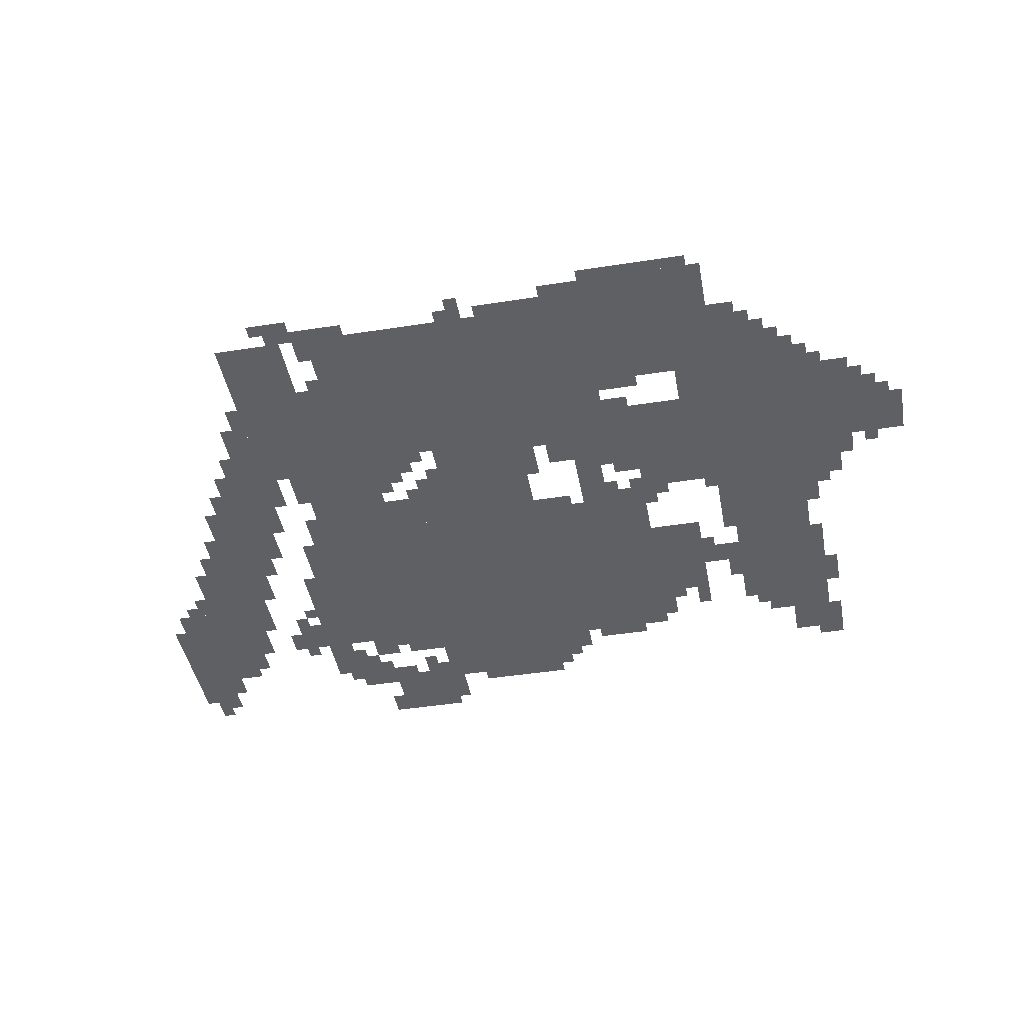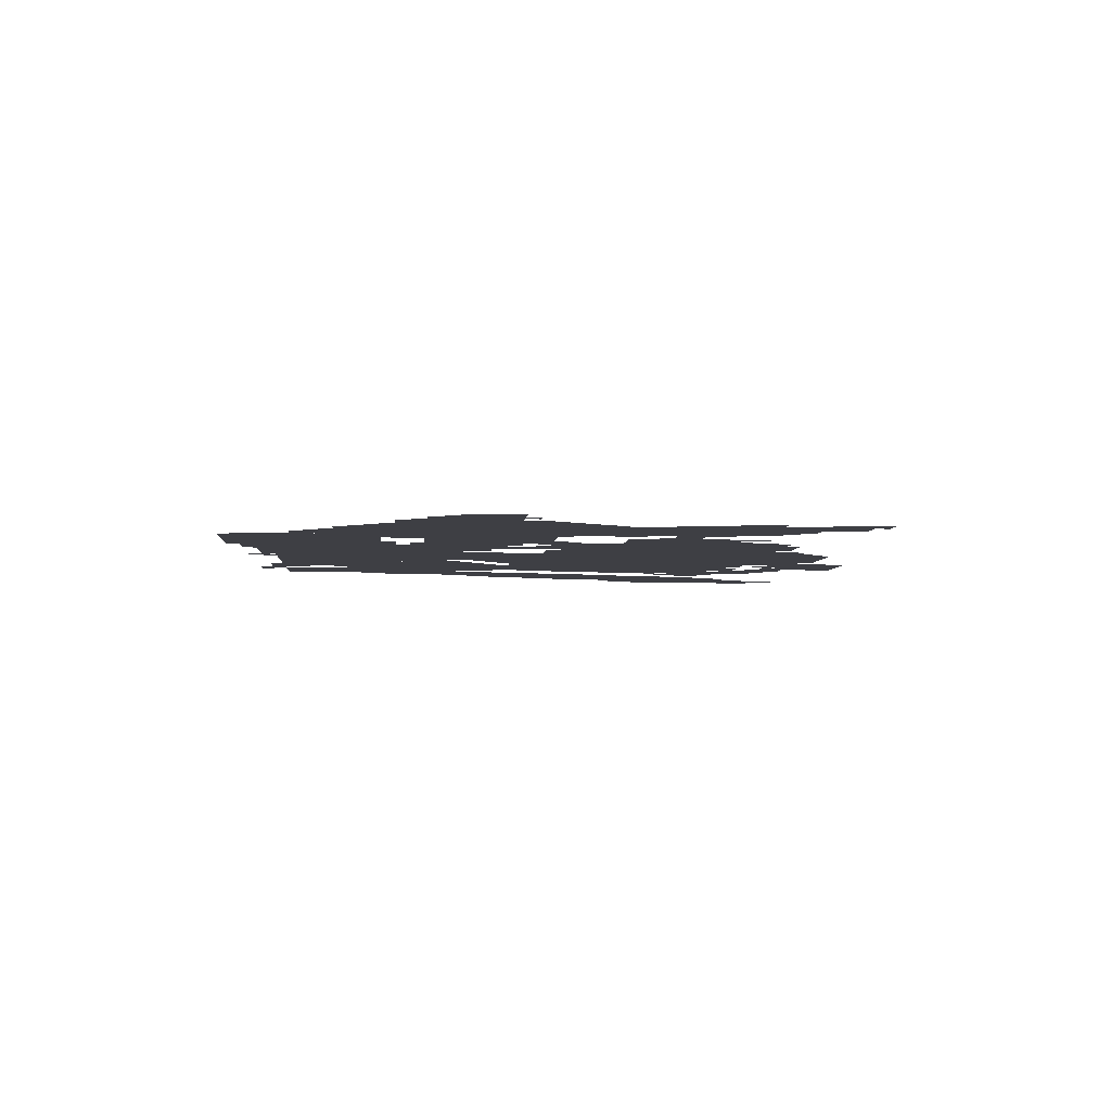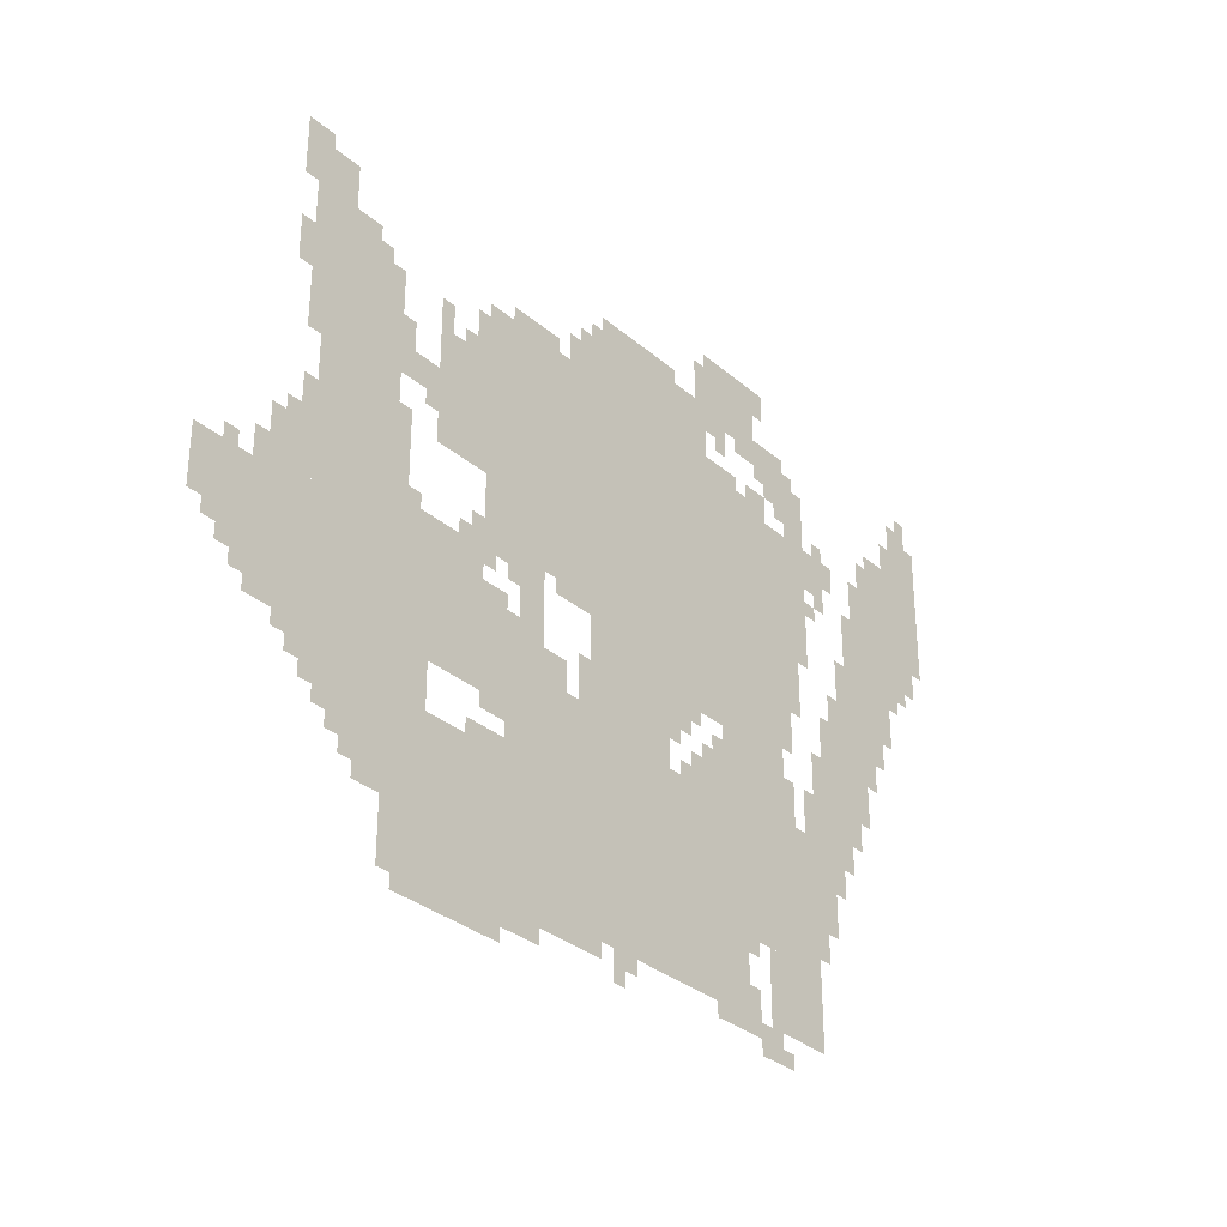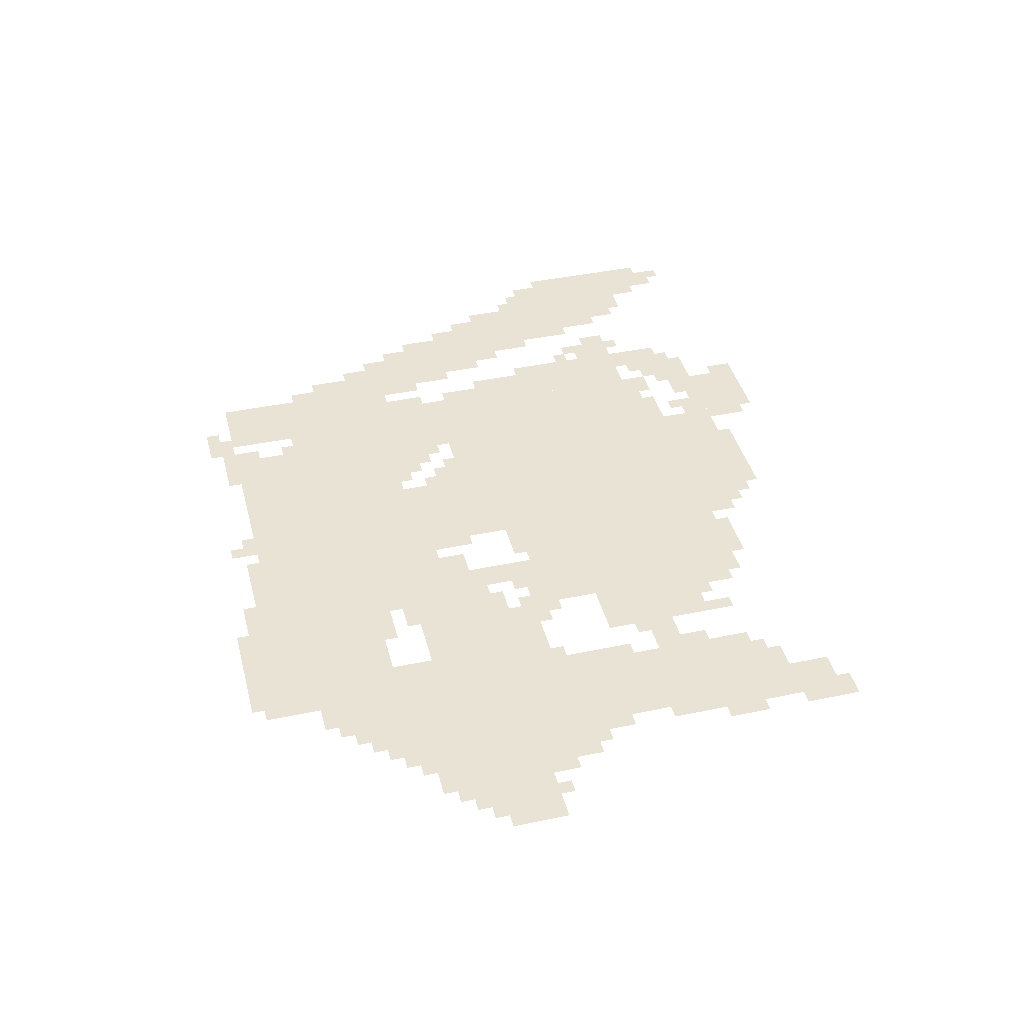
<metadata>
{"format":"obj","ext":"obj","renderer":"f3d","projection":"perspective","resolution":1024,"background":"white","views":[{"elev":-44.0,"azim":10.4,"up":"+Z"},{"elev":-4.4,"azim":85.7,"up":"+Z"},{"elev":-32.0,"azim":130.1,"up":"+Y"},{"elev":41.1,"azim":75.7,"up":"+Z"}]}
</metadata>
<code>
g dujiaoshou_6-mesh
v -736 93 0
v -736 541 0
v -1184 541 0
v -1184 93 0
v -672 765 0
v -672 1245 0
v -1088 1245 0
v -1088 765 0
v -1088 765 0
v -1088 1245 0
v -1504 1245 0
v -1504 765 0
v -1248 253 0
v -1248 573 0
v -1568 573 0
v -1568 253 0
v -256 733 0
v -256 1213 0
v -448 1213 0
v -448 733 0
v -448 29 0
v -448 349 0
v -736 349 0
v -736 29 0
v -256 285 0
v -256 733 0
v -448 733 0
v -448 285 0
v -448 445 0
v -448 669 0
v -736 669 0
v -736 445 0
v -960 1245 0
v -960 1405 0
v -1312 1405 0
v -1312 1245 0
v -960 541 0
v -960 765 0
v -1184 765 0
v -1184 541 0
v -1856 1085 0
v -1856 1309 0
v -2047 1309 0
v -2047 1085 0
v -1344 573 0
v -1344 765 0
v -1536 765 0
v -1536 573 0
v -1184 93 0
v -1184 253 0
v -1408 253 0
v -1408 93 0
v -544 893 0
v -544 1149 0
v -672 1149 0
v -672 893 0
v -128 541 0
v -128 701 0
v -256 701 0
v -256 541 0
v -128 381 0
v -128 541 0
v -256 541 0
v -256 381 0
v -1280 1405 0
v -1280 1501 0
v -1472 1501 0
v -1472 1405 0
v -1760 925 0
v -1760 1117 0
v -1856 1117 0
v -1856 925 0
v -1760 733 0
v -1760 925 0
v -1856 925 0
v -1856 733 0
v 0 509 0
v 0 637 0
v -128 637 0
v -128 509 0
v -1664 669 0
v -1664 829 0
v -1760 829 0
v -1760 669 0
v -1472 93 0
v -1472 253 0
v -1568 253 0
v -1568 93 0
v -1184 669 0
v -1184 765 0
v -1344 765 0
v -1344 669 0
v -224 1213 0
v -224 1373 0
v -320 1373 0
v -320 1213 0
v -1664 509 0
v -1664 669 0
v -1760 669 0
v -1760 509 0
v -1504 989 0
v -1504 1213 0
v -1568 1213 0
v -1568 989 0
v -1504 765 0
v -1504 989 0
v -1568 989 0
v -1568 765 0
v -1568 317 0
v -1568 541 0
v -1632 541 0
v -1632 317 0
v -1568 1117 0
v -1568 1341 0
v -1632 1341 0
v -1632 1117 0
v -1568 93 0
v -1568 317 0
v -1632 317 0
v -1632 93 0
v -1568 925 0
v -1568 1117 0
v -1632 1117 0
v -1632 925 0
v -448 349 0
v -448 445 0
v -544 445 0
v -544 349 0
v -352 189 0
v -352 285 0
v -448 285 0
v -448 189 0
v -1952 1309 0
v -1952 1405 0
v -2047 1405 0
v -2047 1309 0
v -1184 381 0
v -1184 509 0
v -1248 509 0
v -1248 381 0
v -448 669 0
v -448 733 0
v -576 733 0
v -576 669 0
v -768 637 0
v -768 765 0
v -832 765 0
v -832 637 0
v -1184 253 0
v -1184 381 0
v -1248 381 0
v -1248 253 0
v -1632 285 0
v -1632 509 0
v -1664 509 0
v -1664 285 0
v -1632 509 0
v -1632 733 0
v -1664 733 0
v -1664 509 0
v -768 541 0
v -768 637 0
v -832 637 0
v -832 541 0
v -1760 637 0
v -1760 733 0
v -1824 733 0
v -1824 637 0
v -192 701 0
v -192 797 0
v -256 797 0
v -256 701 0
v -1632 1117 0
v -1632 1213 0
v -1696 1213 0
v -1696 1117 0
v -1792 1117 0
v -1792 1213 0
v -1856 1213 0
v -1856 1117 0
v -448 989 0
v -448 1053 0
v -544 1053 0
v -544 989 0
v -576 669 0
v -576 733 0
v -672 733 0
v -672 669 0
v -1856 1021 0
v -1856 1085 0
v -1952 1085 0
v -1952 1021 0
v -1408 1341 0
v -1408 1405 0
v -1504 1405 0
v -1504 1341 0
v -672 1245 0
v -672 1277 0
v -832 1277 0
v -832 1245 0
v -1504 1277 0
v -1504 1341 0
v -1568 1341 0
v -1568 1277 0
v -64 445 0
v -64 509 0
v -128 509 0
v -128 445 0
v -320 1213 0
v -320 1277 0
v -384 1277 0
v -384 1213 0
v -1312 1341 0
v -1312 1405 0
v -1376 1405 0
v -1376 1341 0
v -896 1277 0
v -896 1341 0
v -960 1341 0
v -960 1277 0
v -832 541 0
v -832 605 0
v -896 605 0
v -896 541 0
v -1856 893 0
v -1856 1021 0
v -1888 1021 0
v -1888 893 0
v -224 1085 0
v -224 1213 0
v -256 1213 0
v -256 1085 0
v -608 0 0
v -608 29 0
v -736 29 0
v -736 0 0
v -480 0 0
v -480 29 0
v -608 29 0
v -608 0 0
v -736 61 0
v -736 93 0
v -864 93 0
v -864 61 0
v -864 61 0
v -864 93 0
v -992 93 0
v -992 61 0
v -1952 1021 0
v -1952 1085 0
v -2016 1085 0
v -2016 1021 0
v -1504 1341 0
v -1504 1405 0
v -1568 1405 0
v -1568 1341 0
v -224 957 0
v -224 1085 0
v -256 1085 0
v -256 957 0
v -832 1245 0
v -832 1277 0
v -960 1277 0
v -960 1245 0
v -992 1405 0
v -992 1437 0
v -1120 1437 0
v -1120 1405 0
v -608 733 0
v -608 765 0
v -704 765 0
v -704 733 0
v -1728 893 0
v -1728 989 0
v -1760 989 0
v -1760 893 0
v -1856 797 0
v -1856 893 0
v -1888 893 0
v -1888 797 0
v -1664 413 0
v -1664 509 0
v -1696 509 0
v -1696 413 0
v -448 733 0
v -448 829 0
v -480 829 0
v -480 733 0
v -1312 61 0
v -1312 93 0
v -1408 93 0
v -1408 61 0
v -448 829 0
v -448 925 0
v -480 925 0
v -480 829 0
v -1312 1501 0
v -1312 1533 0
v -1408 1533 0
v -1408 1501 0
v -1120 1405 0
v -1120 1437 0
v -1216 1437 0
v -1216 1405 0
v -1888 925 0
v -1888 1021 0
v -1920 1021 0
v -1920 925 0
v -1408 61 0
v -1408 93 0
v -1504 93 0
v -1504 61 0
v -1408 1501 0
v -1408 1533 0
v -1504 1533 0
v -1504 1501 0
v -1696 1149 0
v -1696 1213 0
v -1728 1213 0
v -1728 1149 0
v -448 1053 0
v -448 1117 0
v -480 1117 0
v -480 1053 0
v -544 1149 0
v -544 1213 0
v -576 1213 0
v -576 1149 0
v -1696 829 0
v -1696 893 0
v -1728 893 0
v -1728 829 0
v -1920 957 0
v -1920 1021 0
v -1952 1021 0
v -1952 957 0
v -224 797 0
v -224 861 0
v -256 861 0
v -256 797 0
v -1920 1309 0
v -1920 1373 0
v -1952 1373 0
v -1952 1309 0
v -1984 1405 0
v -1984 1469 0
v -2016 1469 0
v -2016 1405 0
v -1440 29 0
v -1440 61 0
v -1504 61 0
v -1504 29 0
v -736 29 0
v -736 61 0
v -800 61 0
v -800 29 0
v -640 349 0
v -640 381 0
v -704 381 0
v -704 349 0
v -1824 1213 0
v -1824 1277 0
v -1856 1277 0
v -1856 1213 0
v -1440 1245 0
v -1440 1277 0
v -1504 1277 0
v -1504 1245 0
v -192 349 0
v -192 381 0
v -256 381 0
v -256 349 0
v -672 413 0
v -672 445 0
v -736 445 0
v -736 413 0
v -1696 445 0
v -1696 509 0
v -1728 509 0
v -1728 445 0
v -1408 93 0
v -1408 157 0
v -1440 157 0
v -1440 93 0
v -384 157 0
v -384 189 0
v -448 189 0
v -448 157 0
v -288 253 0
v -288 285 0
v -352 285 0
v -352 253 0
v -1760 573 0
v -1760 637 0
v -1792 637 0
v -1792 573 0
v -1216 605 0
v -1216 669 0
v -1248 669 0
v -1248 605 0
v -1536 701 0
v -1536 765 0
v -1568 765 0
v -1568 701 0
v -160 701 0
v -160 765 0
v -192 765 0
v -192 701 0
v -1536 573 0
v -1536 637 0
v -1568 637 0
v -1568 573 0
v -1312 573 0
v -1312 637 0
v -1344 637 0
v -1344 573 0
v -1024 29 0
v -1024 93 0
v -1056 93 0
v -1056 29 0
v -1888 861 0
v -1888 925 0
v -1920 925 0
v -1920 861 0
v -1728 829 0
v -1728 893 0
v -1760 893 0
v -1760 829 0
v -1568 797 0
v -1568 861 0
v -1600 861 0
v -1600 797 0
v -704 733 0
v -704 765 0
v -768 765 0
v -768 733 0
v -192 1117 0
v -192 1181 0
v -224 1181 0
v -224 1117 0
v -640 1181 0
v -640 1245 0
v -672 1245 0
v -672 1181 0
v -192 1277 0
v -192 1341 0
v -224 1341 0
v -224 1277 0
v -192 1341 0
v -192 1405 0
v -224 1405 0
v -224 1341 0
v -1664 349 0
v -1664 413 0
v -1696 413 0
v -1696 349 0
v -1568 861 0
v -1568 925 0
v -1600 925 0
v -1600 861 0
v -800 1277 0
v -800 1309 0
v -864 1309 0
v -864 1277 0
v -736 1277 0
v -736 1309 0
v -800 1309 0
v -800 1277 0
v -864 733 0
v -864 765 0
v -928 765 0
v -928 733 0
v -1312 1245 0
v -1312 1277 0
v -1376 1277 0
v -1376 1245 0
v -736 573 0
v -736 637 0
v -768 637 0
v -768 573 0
v -1600 573 0
v -1600 637 0
v -1632 637 0
v -1632 573 0
v -928 573 0
v -928 637 0
v -960 637 0
v -960 573 0
v -1184 605 0
v -1184 669 0
v -1216 669 0
v -1216 605 0
v -608 1149 0
v -608 1181 0
v -640 1181 0
v -640 1149 0
v -480 733 0
v -480 765 0
v -512 765 0
v -512 733 0
v -1664 1213 0
v -1664 1245 0
v -1696 1245 0
v -1696 1213 0
v -1664 1085 0
v -1664 1117 0
v -1696 1117 0
v -1696 1085 0
v -512 957 0
v -512 989 0
v -544 989 0
v -544 957 0
v -672 701 0
v -672 733 0
v -704 733 0
v -704 701 0
v -1952 989 0
v -1952 1021 0
v -1984 1021 0
v -1984 989 0
v -1632 1053 0
v -1632 1085 0
v -1664 1085 0
v -1664 1053 0
v -640 765 0
v -640 797 0
v -672 797 0
v -672 765 0
v -736 701 0
v -736 733 0
v -768 733 0
v -768 701 0
v -32 477 0
v -32 509 0
v -64 509 0
v -64 477 0
v -1216 509 0
v -1216 541 0
v -1248 541 0
v -1248 509 0
v -1248 637 0
v -1248 669 0
v -1280 669 0
v -1280 637 0
v -64 637 0
v -64 669 0
v -96 669 0
v -96 637 0
v -96 413 0
v -96 445 0
v -128 445 0
v -128 413 0
v -1056 61 0
v -1056 93 0
v -1088 93 0
v -1088 61 0
v -1280 573 0
v -1280 605 0
v -1312 605 0
v -1312 573 0
v -1408 221 0
v -1408 253 0
v -1440 253 0
v -1440 221 0
v -224 317 0
v -224 349 0
v -256 349 0
v -256 317 0
v -320 221 0
v -320 253 0
v -352 253 0
v -352 221 0
v -384 1213 0
v -384 1245 0
v -416 1245 0
v -416 1213 0
v -928 541 0
v -928 573 0
v -960 573 0
v -960 541 0
v -736 541 0
v -736 573 0
v -768 573 0
v -768 541 0
v -1600 541 0
v -1600 573 0
v -1632 573 0
v -1632 541 0
v -800 29 0
v -800 61 0
v -832 61 0
v -832 29 0
v -704 349 0
v -704 381 0
v -736 381 0
v -736 349 0
v -640 1149 0
v -640 1181 0
v -672 1181 0
v -672 1149 0
v -1376 1245 0
v -1376 1277 0
v -1408 1277 0
v -1408 1245 0
v -192 1085 0
v -192 1117 0
v -224 1117 0
v -224 1085 0
v -1184 573 0
v -1184 605 0
v -1216 605 0
v -1216 573 0
v -928 733 0
v -928 765 0
v -960 765 0
v -960 733 0
v -1568 1341 0
v -1568 1373 0
v -1600 1373 0
v -1600 1341 0
v -928 1341 0
v -928 1373 0
v -960 1373 0
v -960 1341 0
v -1344 1309 0
v -1344 1341 0
v -1376 1341 0
v -1376 1309 0
v -1536 1245 0
v -1536 1277 0
v -1568 1277 0
v -1568 1245 0
v -1472 1309 0
v -1472 1341 0
v -1504 1341 0
v -1504 1309 0
v -1472 1469 0
v -1472 1501 0
v -1504 1501 0
v -1504 1469 0
v -1504 29 0
v -1504 61 0
v -1536 61 0
v -1536 29 0
v -1952 1405 0
v -1952 1437 0
v -1984 1437 0
v -1984 1405 0
v -1376 1373 0
v -1376 1405 0
v -1408 1405 0
v -1408 1373 0
v -224 1373 0
v -224 1405 0
v -256 1405 0
v -256 1373 0
g dujiaoshou_6-mesh_0
f 3 2 1
f 1 4 3
f 7 6 5
f 5 8 7
f 11 10 9
f 9 12 11
f 15 14 13
f 13 16 15
f 19 18 17
f 17 20 19
f 23 22 21
f 21 24 23
f 27 26 25
f 25 28 27
f 31 30 29
f 29 32 31
f 35 34 33
f 33 36 35
f 39 38 37
f 37 40 39
f 43 42 41
f 41 44 43
f 47 46 45
f 45 48 47
f 51 50 49
f 49 52 51
f 55 54 53
f 53 56 55
f 59 58 57
f 57 60 59
f 63 62 61
f 61 64 63
f 67 66 65
f 65 68 67
f 71 70 69
f 69 72 71
f 75 74 73
f 73 76 75
f 79 78 77
f 77 80 79
f 83 82 81
f 81 84 83
f 87 86 85
f 85 88 87
f 91 90 89
f 89 92 91
f 95 94 93
f 93 96 95
f 99 98 97
f 97 100 99
f 103 102 101
f 101 104 103
f 107 106 105
f 105 108 107
f 111 110 109
f 109 112 111
f 115 114 113
f 113 116 115
f 119 118 117
f 117 120 119
f 123 122 121
f 121 124 123
f 127 126 125
f 125 128 127
f 131 130 129
f 129 132 131
f 135 134 133
f 133 136 135
f 139 138 137
f 137 140 139
f 143 142 141
f 141 144 143
f 147 146 145
f 145 148 147
f 151 150 149
f 149 152 151
f 155 154 153
f 153 156 155
f 159 158 157
f 157 160 159
f 163 162 161
f 161 164 163
f 167 166 165
f 165 168 167
f 171 170 169
f 169 172 171
f 175 174 173
f 173 176 175
f 179 178 177
f 177 180 179
f 183 182 181
f 181 184 183
f 187 186 185
f 185 188 187
f 191 190 189
f 189 192 191
f 195 194 193
f 193 196 195
f 199 198 197
f 197 200 199
f 203 202 201
f 201 204 203
f 207 206 205
f 205 208 207
f 211 210 209
f 209 212 211
f 215 214 213
f 213 216 215
f 219 218 217
f 217 220 219
f 223 222 221
f 221 224 223
f 227 226 225
f 225 228 227
f 231 230 229
f 229 232 231
f 235 234 233
f 233 236 235
f 239 238 237
f 237 240 239
f 243 242 241
f 241 244 243
f 247 246 245
f 245 248 247
f 251 250 249
f 249 252 251
f 255 254 253
f 253 256 255
f 259 258 257
f 257 260 259
f 263 262 261
f 261 264 263
f 267 266 265
f 265 268 267
f 271 270 269
f 269 272 271
f 275 274 273
f 273 276 275
f 279 278 277
f 277 280 279
f 283 282 281
f 281 284 283
f 287 286 285
f 285 288 287
f 291 290 289
f 289 292 291
f 295 294 293
f 293 296 295
f 299 298 297
f 297 300 299
f 303 302 301
f 301 304 303
f 307 306 305
f 305 308 307
f 311 310 309
f 309 312 311
f 315 314 313
f 313 316 315
f 319 318 317
f 317 320 319
f 323 322 321
f 321 324 323
f 327 326 325
f 325 328 327
f 331 330 329
f 329 332 331
f 335 334 333
f 333 336 335
f 339 338 337
f 337 340 339
f 343 342 341
f 341 344 343
f 347 346 345
f 345 348 347
f 351 350 349
f 349 352 351
f 355 354 353
f 353 356 355
f 359 358 357
f 357 360 359
f 363 362 361
f 361 364 363
f 367 366 365
f 365 368 367
f 371 370 369
f 369 372 371
f 375 374 373
f 373 376 375
f 379 378 377
f 377 380 379
f 383 382 381
f 381 384 383
f 387 386 385
f 385 388 387
f 391 390 389
f 389 392 391
f 395 394 393
f 393 396 395
f 399 398 397
f 397 400 399
f 403 402 401
f 401 404 403
f 407 406 405
f 405 408 407
f 411 410 409
f 409 412 411
f 415 414 413
f 413 416 415
f 419 418 417
f 417 420 419
f 423 422 421
f 421 424 423
f 427 426 425
f 425 428 427
f 431 430 429
f 429 432 431
f 435 434 433
f 433 436 435
f 439 438 437
f 437 440 439
f 443 442 441
f 441 444 443
f 447 446 445
f 445 448 447
f 451 450 449
f 449 452 451
f 455 454 453
f 453 456 455
f 459 458 457
f 457 460 459
f 463 462 461
f 461 464 463
f 467 466 465
f 465 468 467
f 471 470 469
f 469 472 471
f 475 474 473
f 473 476 475
f 479 478 477
f 477 480 479
f 483 482 481
f 481 484 483
f 487 486 485
f 485 488 487
f 491 490 489
f 489 492 491
f 495 494 493
f 493 496 495
f 499 498 497
f 497 500 499
f 503 502 501
f 501 504 503
f 507 506 505
f 505 508 507
f 511 510 509
f 509 512 511
f 515 514 513
f 513 516 515
f 519 518 517
f 517 520 519
f 523 522 521
f 521 524 523
f 527 526 525
f 525 528 527
f 531 530 529
f 529 532 531
f 535 534 533
f 533 536 535
f 539 538 537
f 537 540 539
f 543 542 541
f 541 544 543
f 547 546 545
f 545 548 547
f 551 550 549
f 549 552 551
f 555 554 553
f 553 556 555
f 559 558 557
f 557 560 559
f 563 562 561
f 561 564 563
f 567 566 565
f 565 568 567
f 571 570 569
f 569 572 571
f 575 574 573
f 573 576 575
f 579 578 577
f 577 580 579
f 583 582 581
f 581 584 583
f 587 586 585
f 585 588 587
f 591 590 589
f 589 592 591
f 595 594 593
f 593 596 595
f 599 598 597
f 597 600 599
f 603 602 601
f 601 604 603
f 607 606 605
f 605 608 607
f 611 610 609
f 609 612 611
f 615 614 613
f 613 616 615
f 619 618 617
f 617 620 619
f 623 622 621
f 621 624 623
f 627 626 625
f 625 628 627
f 631 630 629
f 629 632 631
f 635 634 633
f 633 636 635
f 639 638 637
f 637 640 639
f 643 642 641
f 641 644 643
f 647 646 645
f 645 648 647
f 651 650 649
f 649 652 651
f 655 654 653
f 653 656 655

</code>
